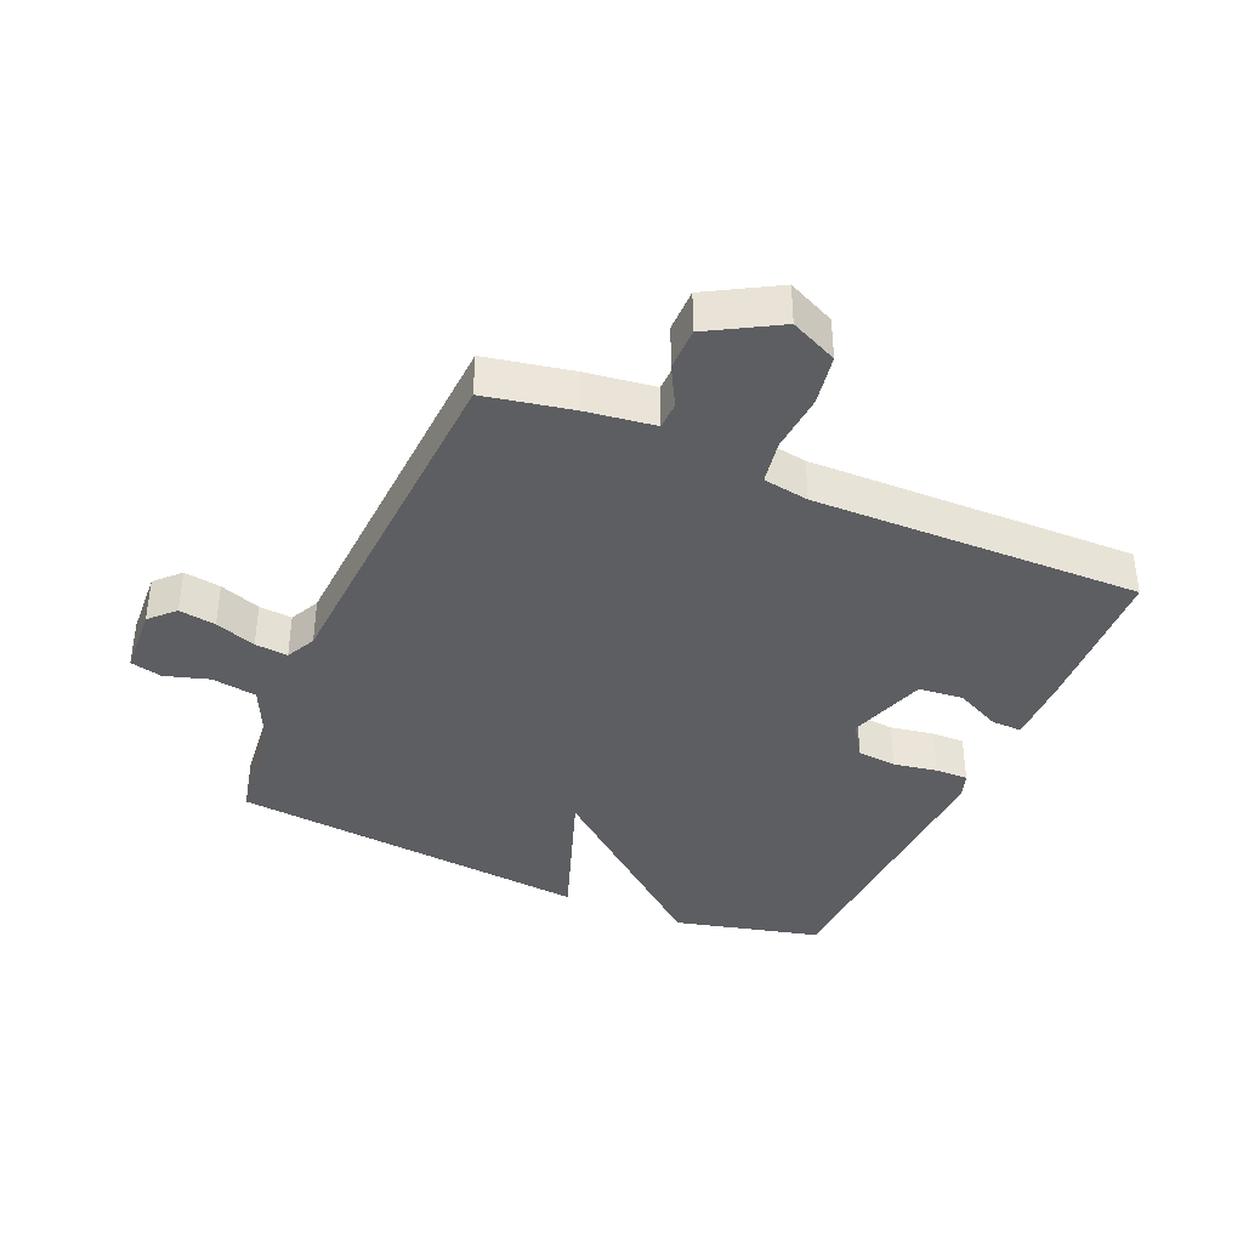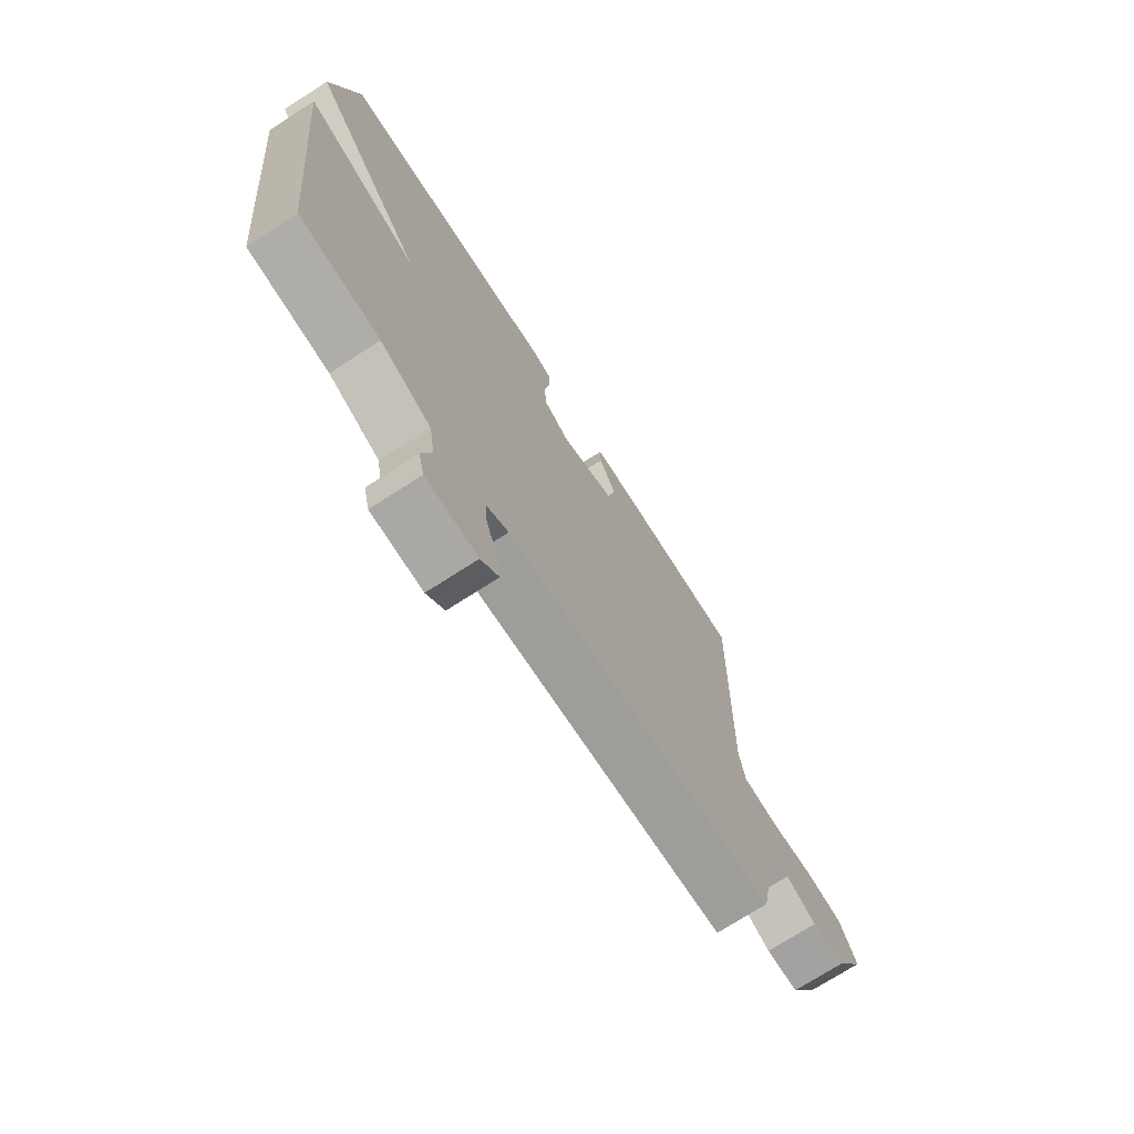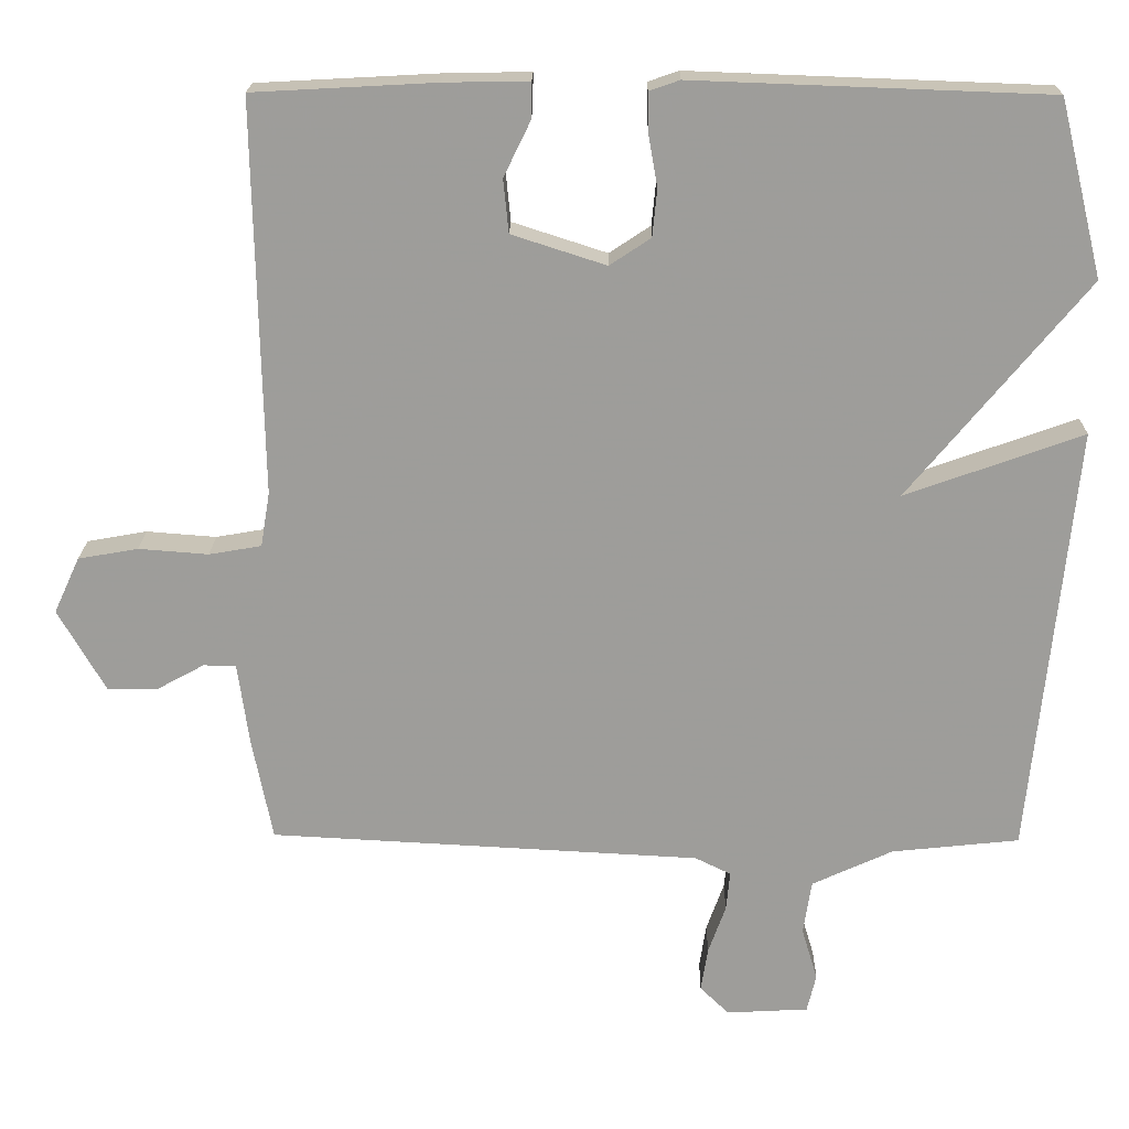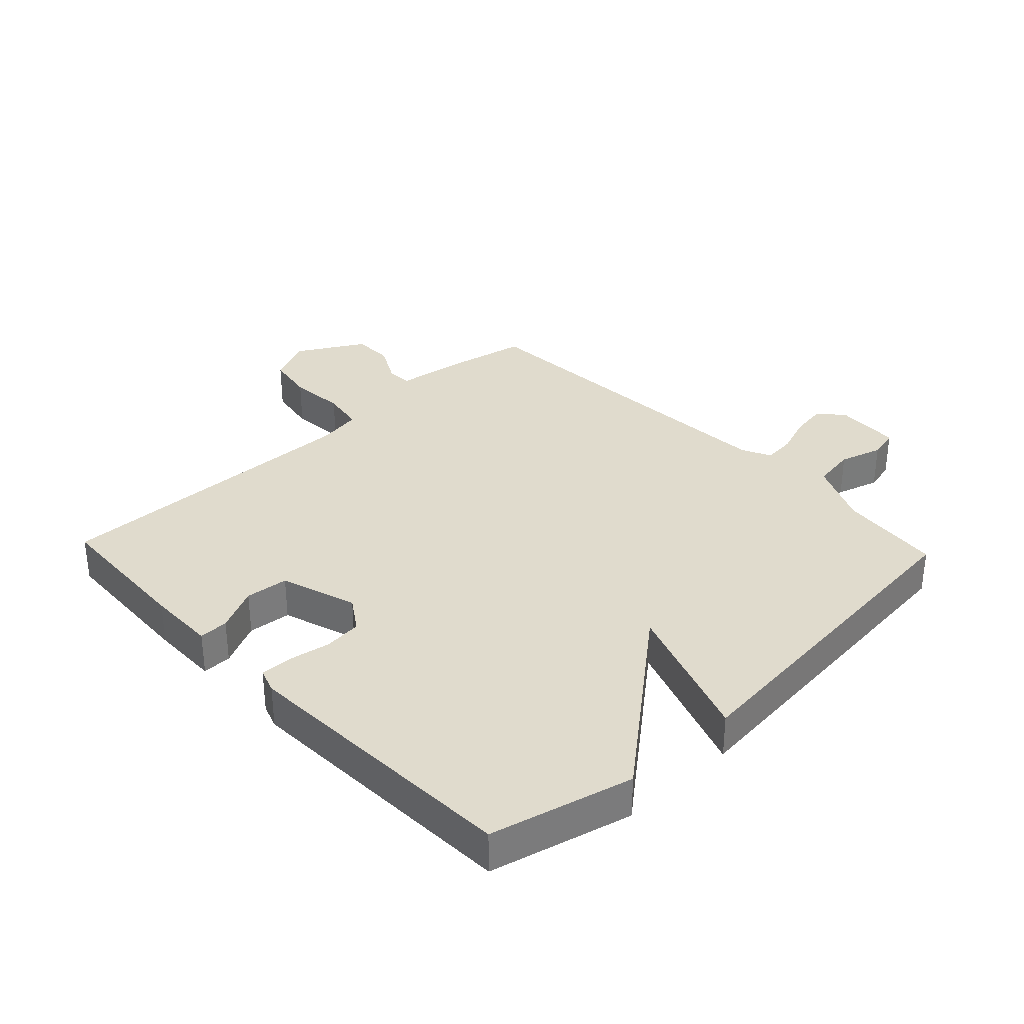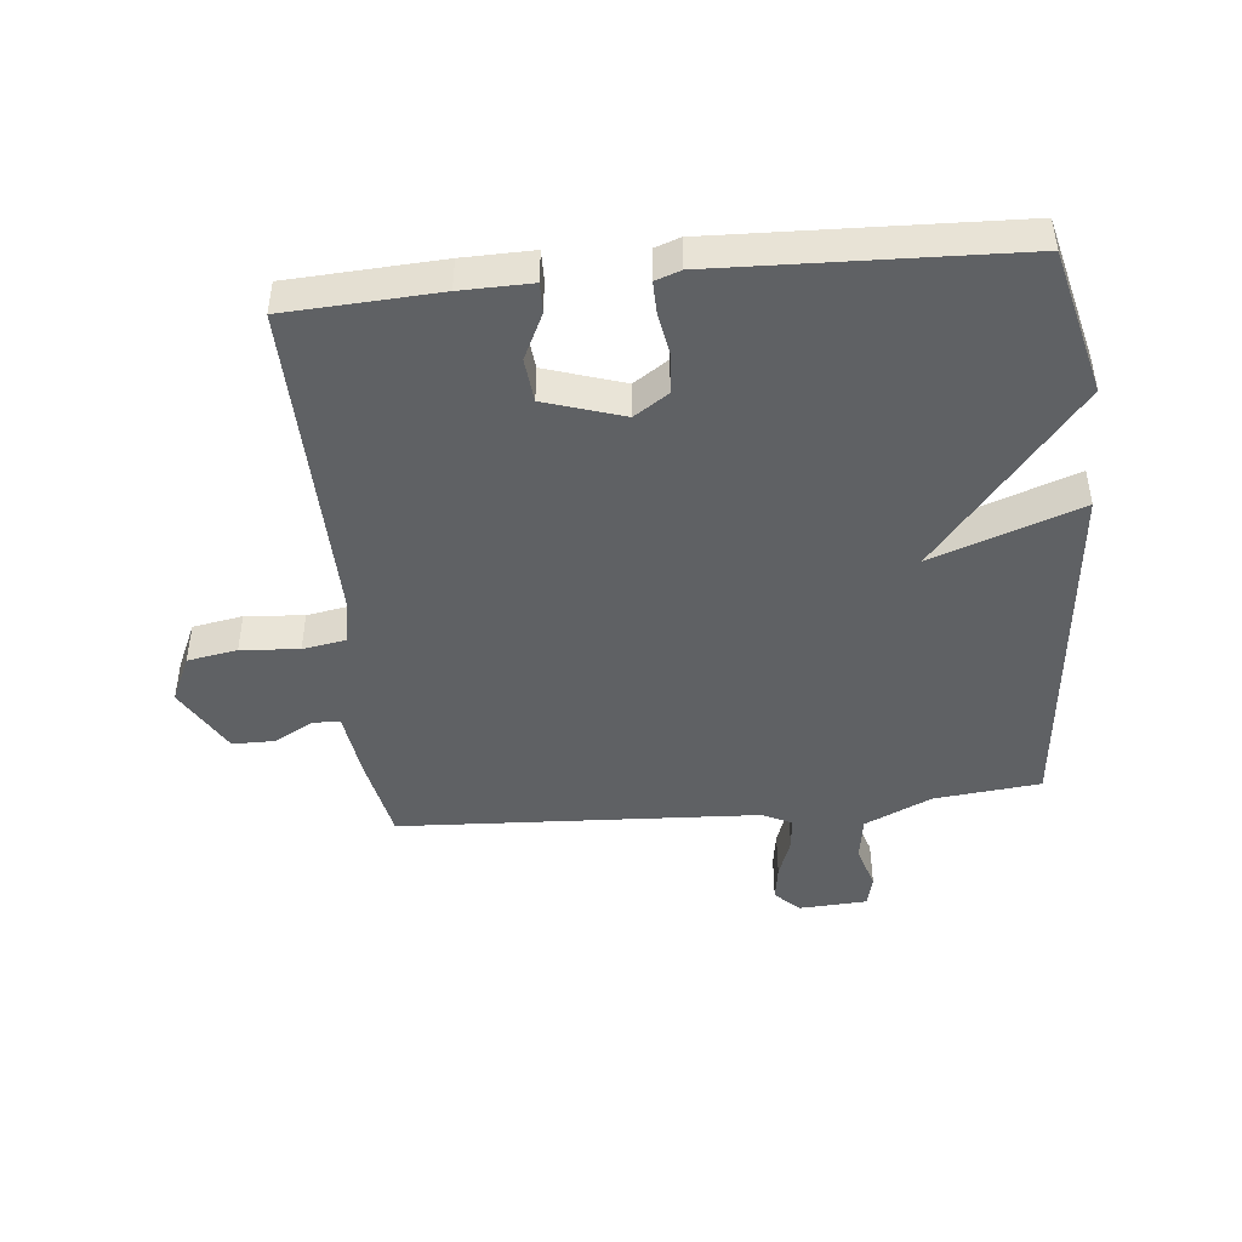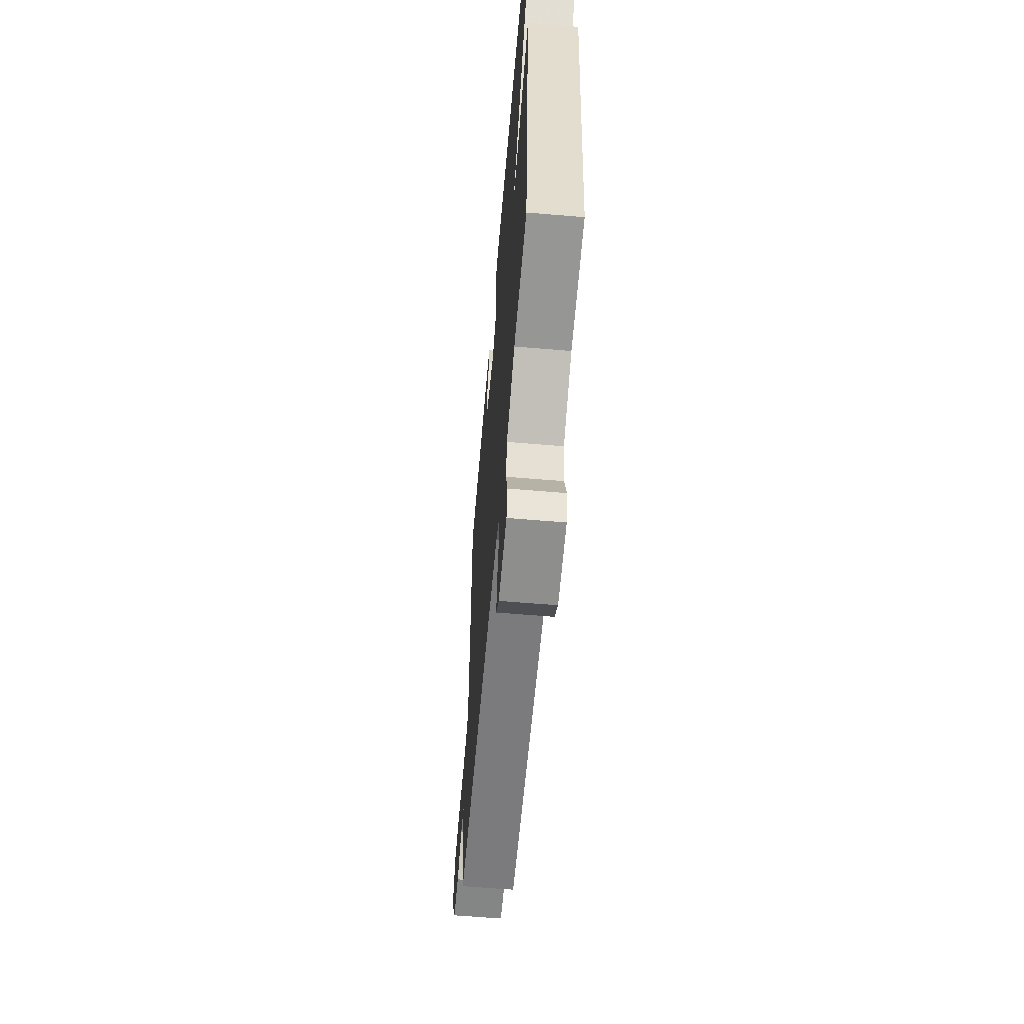
<metadata>
{"format":"obj","ext":"obj","renderer":"f3d","projection":"perspective","resolution":1024,"background":"white","views":[{"elev":-38.6,"azim":-113.5,"up":"+Y"},{"elev":-72.7,"azim":122.8,"up":"+Z"},{"elev":19.5,"azim":1.0,"up":"+Z"},{"elev":33.2,"azim":46.5,"up":"+Y"},{"elev":-45.5,"azim":5.7,"up":"+Y"},{"elev":-61.6,"azim":85.1,"up":"+Z"}]}
</metadata>
<code>
v 0.5 0.07 -0.5
v 0.332 0.07 -0.518
v 0.226 0.07 -0.567
v 0.215 0.07 -0.638
v 0.236 0.07 -0.708
v 0.224 0.07 -0.758
v 0.116 0.07 -0.764
v 0.078 0.07 -0.727
v 0.087 0.07 -0.669
v 0.11 0.07 -0.605
v 0.115 0.07 -0.553
v 0.068 0.07 -0.53
v -0.5 0.07 -0.5
v -0.527 0.07 -0.364
v -0.542 0.07 -0.256
v -0.585 0.07 -0.255
v -0.647 0.07 -0.289
v -0.714 0.07 -0.289
v -0.776 0.07 -0.181
v -0.742 0.07 -0.107
v -0.663 0.07 -0.093
v -0.571 0.07 -0.1
v -0.502 0.07 -0.088
v -0.49 0.07 -0.016
v -0.5 0.07 0.5
v -0.26 0.07 0.513
v -0.149 0.07 0.515
v -0.15 0.07 0.467
v -0.185 0.07 0.395
v -0.178 0.07 0.325
v -0.054 0.07 0.285
v 0 0.07 0.321
v 0.006 0.07 0.383
v -0.006 0.07 0.451
v -0.007 0.07 0.503
v 0.033 0.07 0.517
v 0.5 0.07 0.5
v 0.557 0.07 0.269
v 0.323 0.07 -0.015
v 0.557 0.07 0.069
v 0.5 0 -0.5
v 0.332 0 -0.518
v 0.226 0 -0.567
v 0.215 0 -0.638
v 0.236 0 -0.708
v 0.224 0 -0.758
v 0.116 0 -0.764
v 0.078 0 -0.727
v 0.087 0 -0.669
v 0.11 0 -0.605
v 0.115 0 -0.553
v 0.068 0 -0.53
v -0.5 0 -0.5
v -0.527 0 -0.364
v -0.542 0 -0.256
v -0.585 0 -0.255
v -0.647 0 -0.289
v -0.714 0 -0.289
v -0.776 0 -0.181
v -0.742 0 -0.107
v -0.663 0 -0.093
v -0.571 0 -0.1
v -0.502 0 -0.088
v -0.49 0 -0.016
v -0.5 0 0.5
v -0.26 0 0.513
v -0.149 0 0.515
v -0.15 0 0.467
v -0.185 0 0.395
v -0.178 0 0.325
v -0.054 0 0.285
v 0 0 0.321
v 0.006 0 0.383
v -0.006 0 0.451
v -0.007 0 0.503
v 0.033 0 0.517
v 0.5 0 0.5
v 0.557 0 0.269
v 0.323 0 -0.015
v 0.557 0 0.069
f 39 40 1 2
f 37 38 39
f 36 37 39
f 35 36 39
f 34 35 39
f 33 34 39
f 39 2 3
f 33 39 3
f 32 33 3
f 31 32 3 4
f 30 31 4
f 27 28 29
f 26 27 29
f 25 26 29
f 24 25 29
f 23 24 29 30
f 20 21 22
f 19 20 22
f 18 19 22
f 17 18 22
f 16 17 22
f 15 16 22 23
f 15 23 30
f 14 15 30
f 13 14 30
f 12 13 30
f 8 9 10
f 7 8 10
f 6 7 10
f 5 6 10
f 4 5 10
f 4 10 11
f 30 4 11
f 11 12 30
f 42 41 80 79
f 79 78 77
f 79 77 76
f 79 76 75
f 79 75 74
f 79 74 73
f 43 42 79
f 43 79 73
f 43 73 72
f 44 43 72 71
f 44 71 70
f 69 68 67
f 69 67 66
f 69 66 65
f 69 65 64
f 70 69 64 63
f 62 61 60
f 62 60 59
f 62 59 58
f 62 58 57
f 62 57 56
f 63 62 56 55
f 70 63 55
f 70 55 54
f 70 54 53
f 70 53 52
f 50 49 48
f 50 48 47
f 50 47 46
f 50 46 45
f 50 45 44
f 51 50 44
f 51 44 70
f 70 52 51
f 1 41 42 2
f 2 42 43 3
f 3 43 44 4
f 4 44 45 5
f 5 45 46 6
f 6 46 47 7
f 7 47 48 8
f 8 48 49 9
f 9 49 50 10
f 10 50 51 11
f 11 51 52 12
f 12 52 53 13
f 13 53 54 14
f 14 54 55 15
f 15 55 56 16
f 16 56 57 17
f 17 57 58 18
f 18 58 59 19
f 19 59 60 20
f 20 60 61 21
f 21 61 62 22
f 22 62 63 23
f 23 63 64 24
f 24 64 65 25
f 25 65 66 26
f 26 66 67 27
f 27 67 68 28
f 28 68 69 29
f 29 69 70 30
f 30 70 71 31
f 31 71 72 32
f 32 72 73 33
f 33 73 74 34
f 34 74 75 35
f 35 75 76 36
f 36 76 77 37
f 37 77 78 38
f 38 78 79 39
f 39 79 80 40
f 40 80 41 1

</code>
